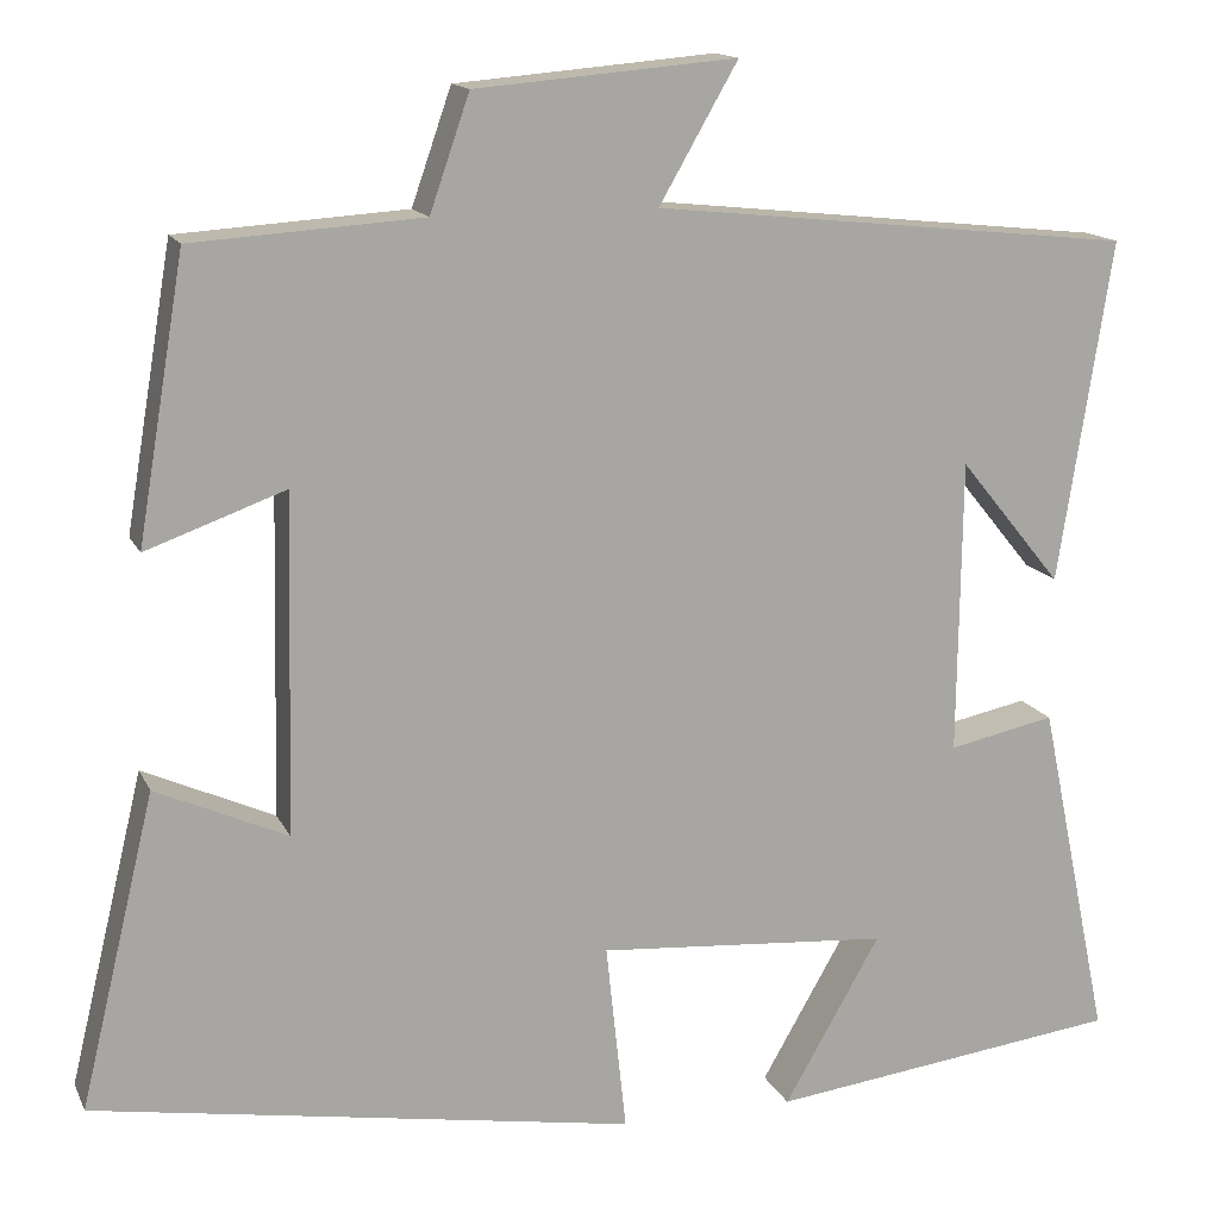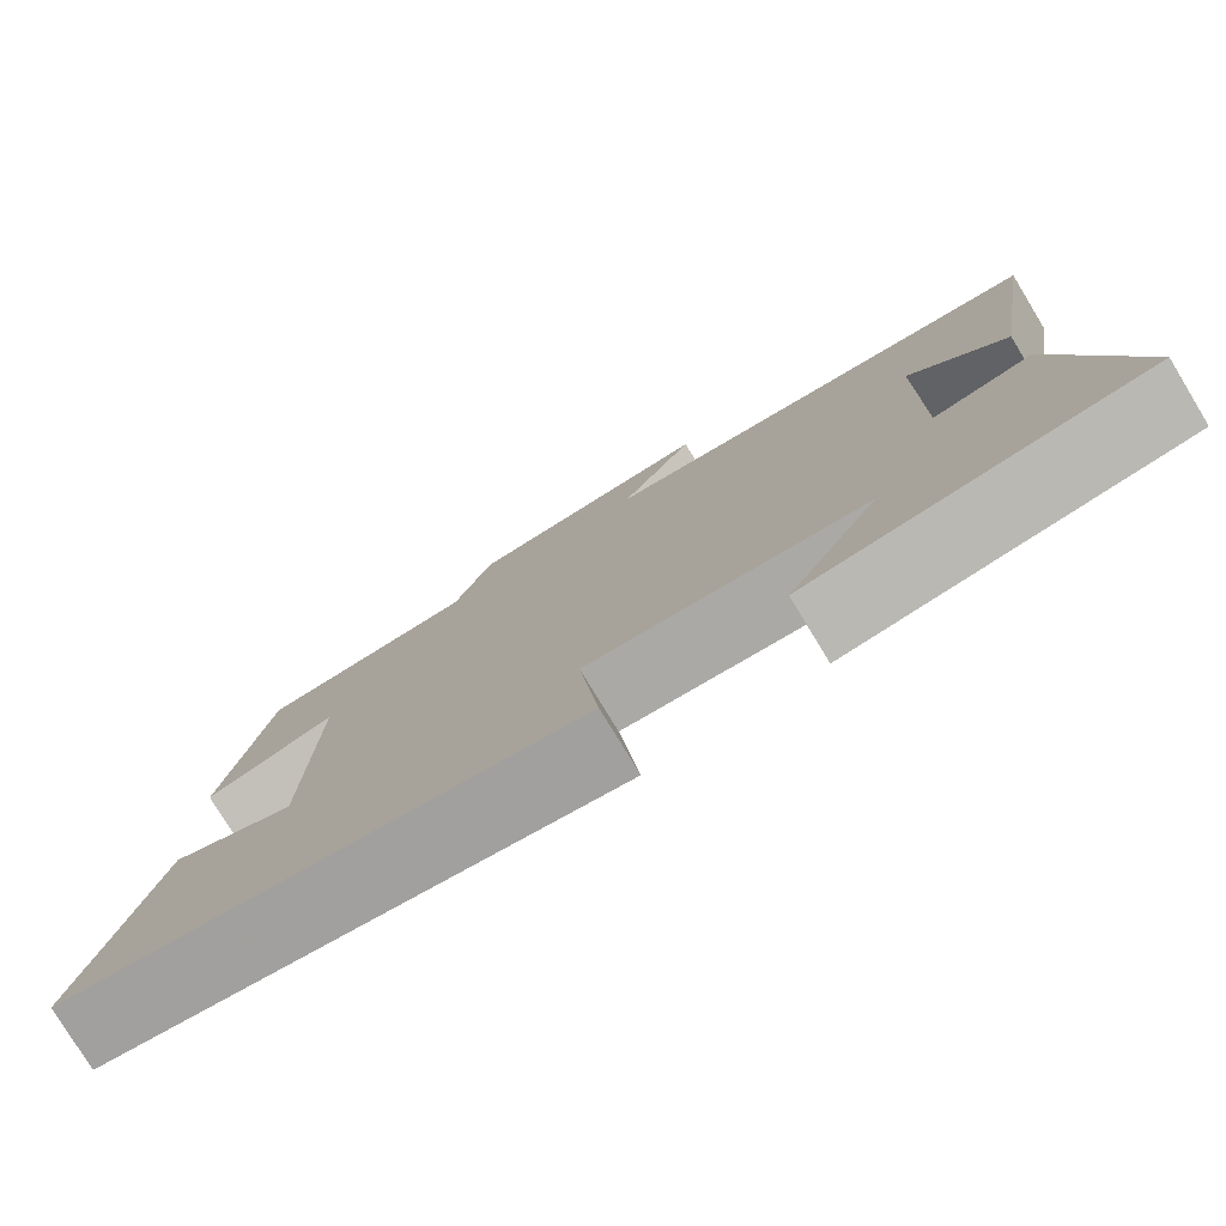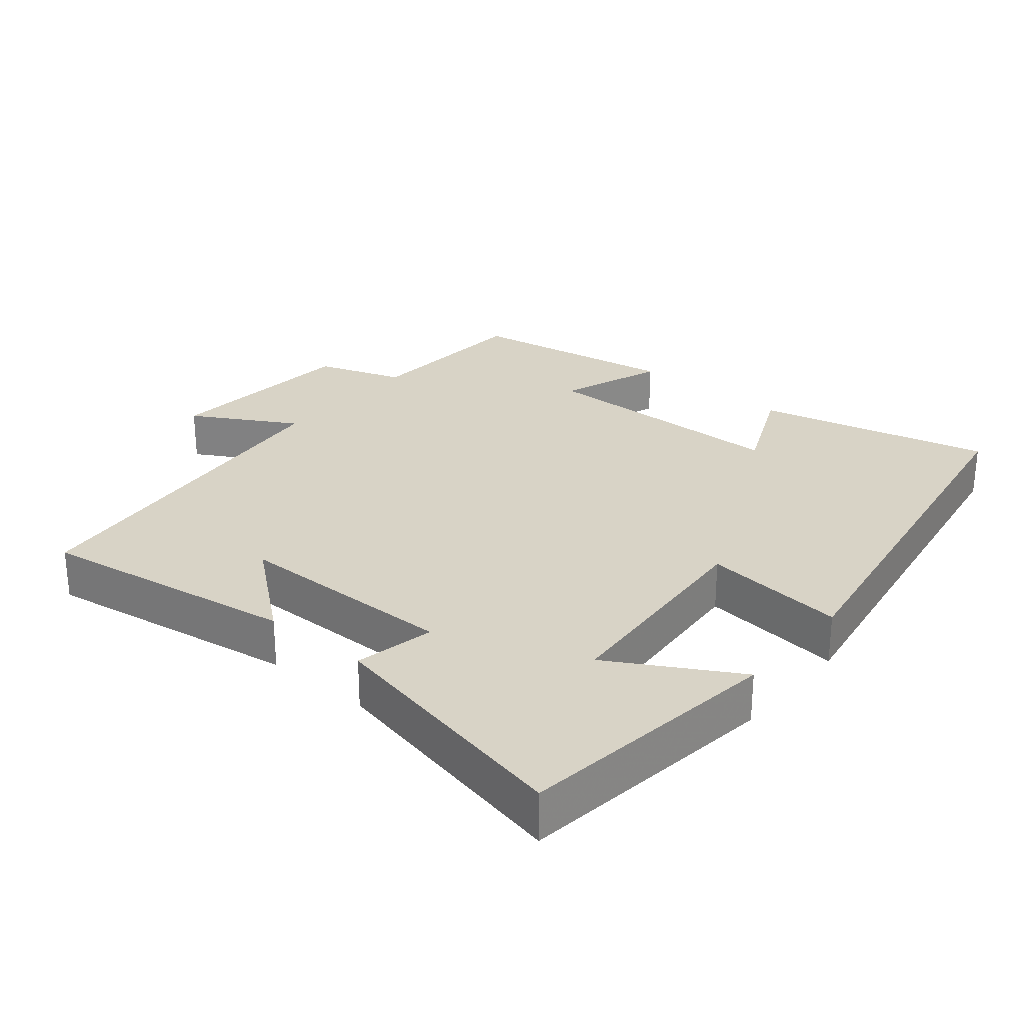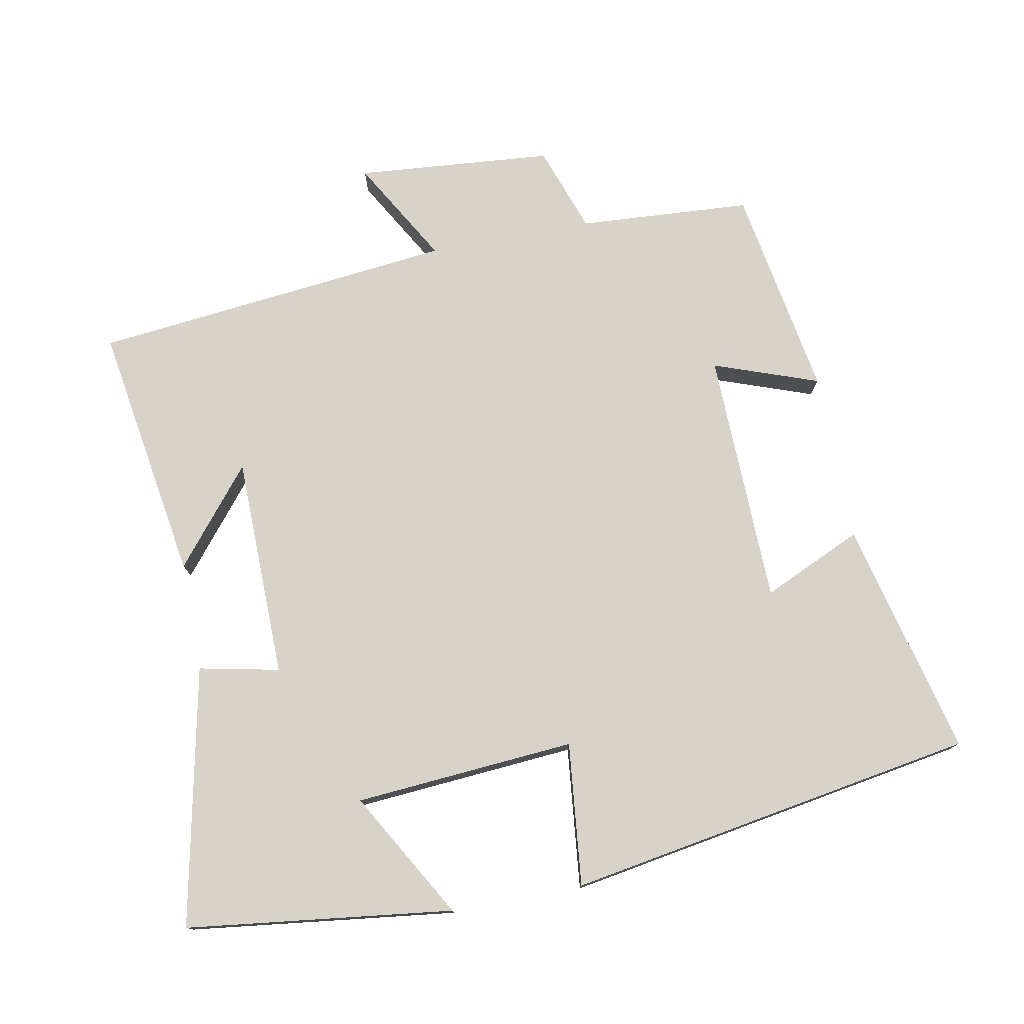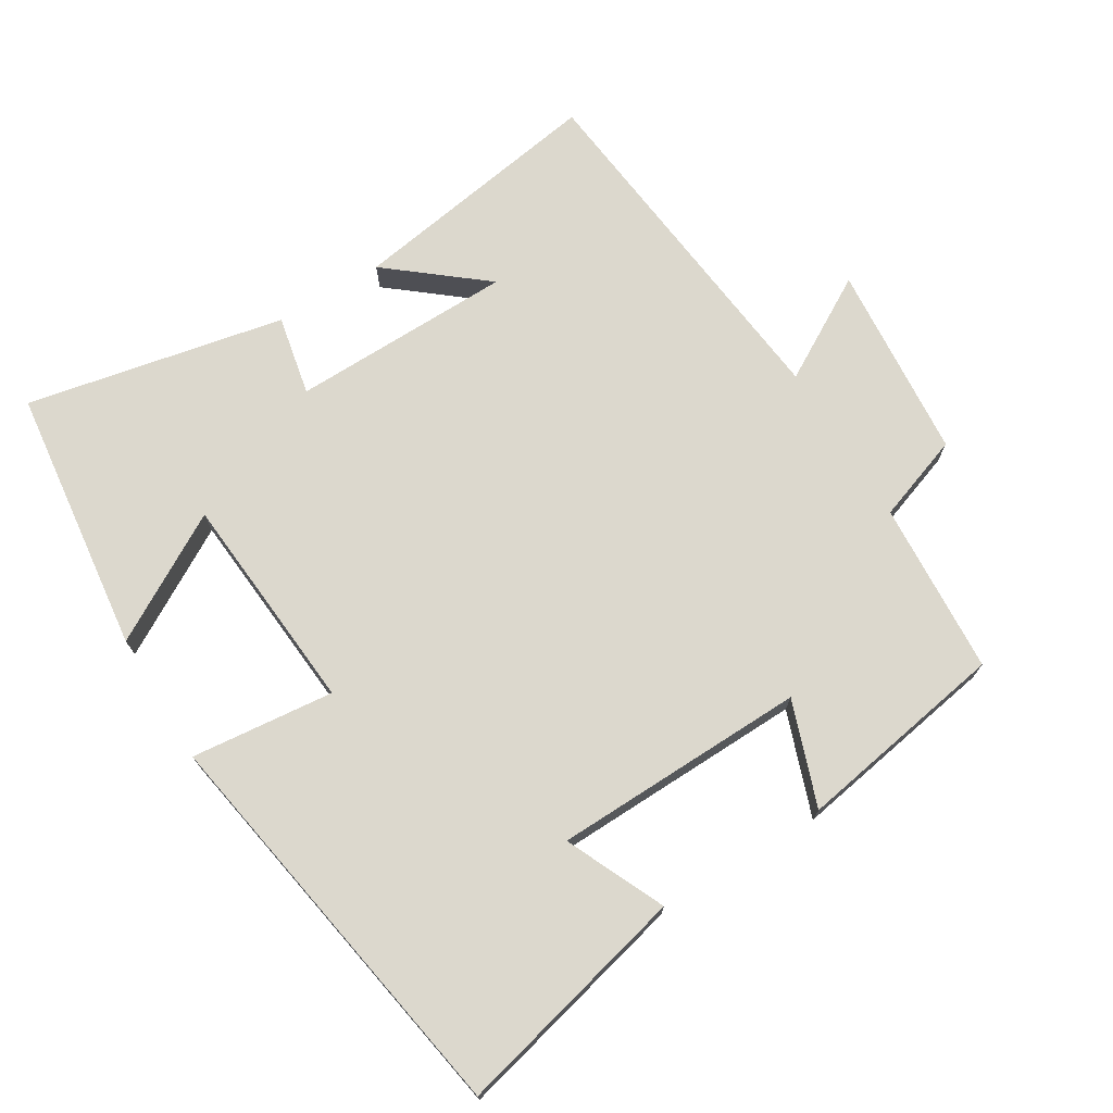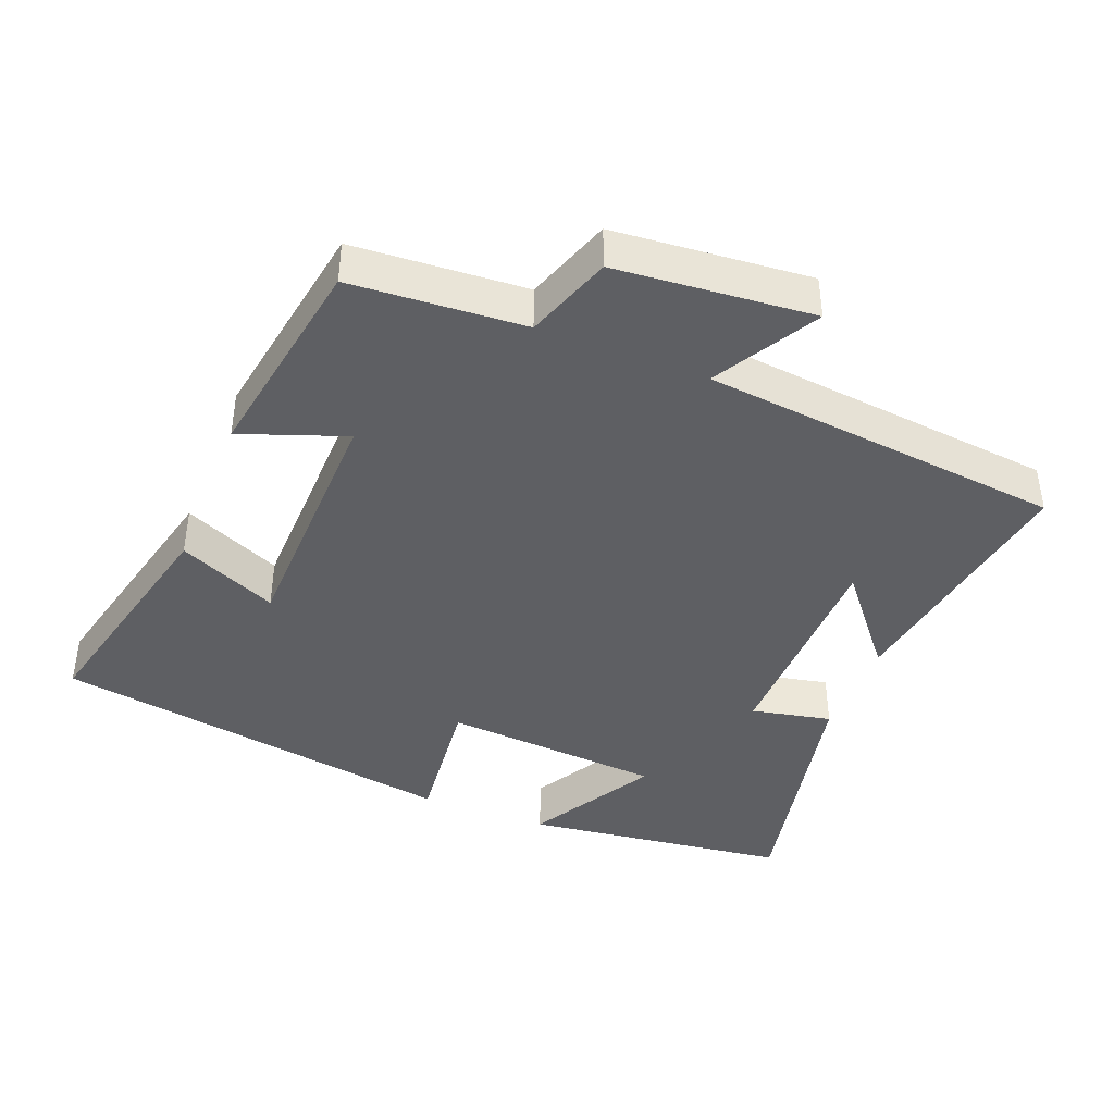
<metadata>
{"format":"obj","ext":"obj","renderer":"f3d","projection":"perspective","resolution":1024,"background":"white","views":[{"elev":14.6,"azim":-18.2,"up":"+Z"},{"elev":-78.5,"azim":31.3,"up":"+Z"},{"elev":27.8,"azim":129.9,"up":"+Y"},{"elev":76.5,"azim":169.2,"up":"+Y"},{"elev":72.6,"azim":-121.6,"up":"+Y"},{"elev":-41.4,"azim":-21.5,"up":"+Y"}]}
</metadata>
<code>
v -0.581 0.07 -0.402
v -0.5 0.07 -0.065
v -0.358 0.07 -0.129
v -0.35 0.07 0.235
v -0.5 0.07 0.181
v -0.449 0.07 0.484
v -0.201 0.07 0.5
v -0.158 0.07 0.624
v 0.124 0.07 0.648
v 0.039 0.07 0.5
v 0.558 0.07 0.445
v 0.5 0.07 0.076
v 0.389 0.07 0.212
v 0.385 0.07 -0.106
v 0.5 0.07 -0.082
v 0.577 0.07 -0.452
v 0.195 0.07 -0.5
v 0.299 0.07 -0.319
v -0.017 0.07 -0.295
v 0.005 0.07 -0.5
v -0.581 0 -0.402
v -0.5 0 -0.065
v -0.358 0 -0.129
v -0.35 0 0.235
v -0.5 0 0.181
v -0.449 0 0.484
v -0.201 0 0.5
v -0.158 0 0.624
v 0.124 0 0.648
v 0.039 0 0.5
v 0.558 0 0.445
v 0.5 0 0.076
v 0.389 0 0.212
v 0.385 0 -0.106
v 0.5 0 -0.082
v 0.577 0 -0.452
v 0.195 0 -0.5
v 0.299 0 -0.319
v -0.017 0 -0.295
v 0.005 0 -0.5
f 19 20 1 2
f 15 16 17 18
f 14 15 18 19
f 13 14 19
f 11 12 13
f 10 11 13 19
f 7 8 9 10
f 4 5 6 7
f 3 4 7 10
f 19 2 3
f 3 10 19
f 22 21 40 39
f 38 37 36 35
f 39 38 35 34
f 39 34 33
f 33 32 31
f 39 33 31 30
f 30 29 28 27
f 27 26 25 24
f 30 27 24 23
f 23 22 39
f 39 30 23
f 1 21 22 2
f 2 22 23 3
f 3 23 24 4
f 4 24 25 5
f 5 25 26 6
f 6 26 27 7
f 7 27 28 8
f 8 28 29 9
f 9 29 30 10
f 10 30 31 11
f 11 31 32 12
f 12 32 33 13
f 13 33 34 14
f 14 34 35 15
f 15 35 36 16
f 16 36 37 17
f 17 37 38 18
f 18 38 39 19
f 19 39 40 20
f 20 40 21 1

</code>
